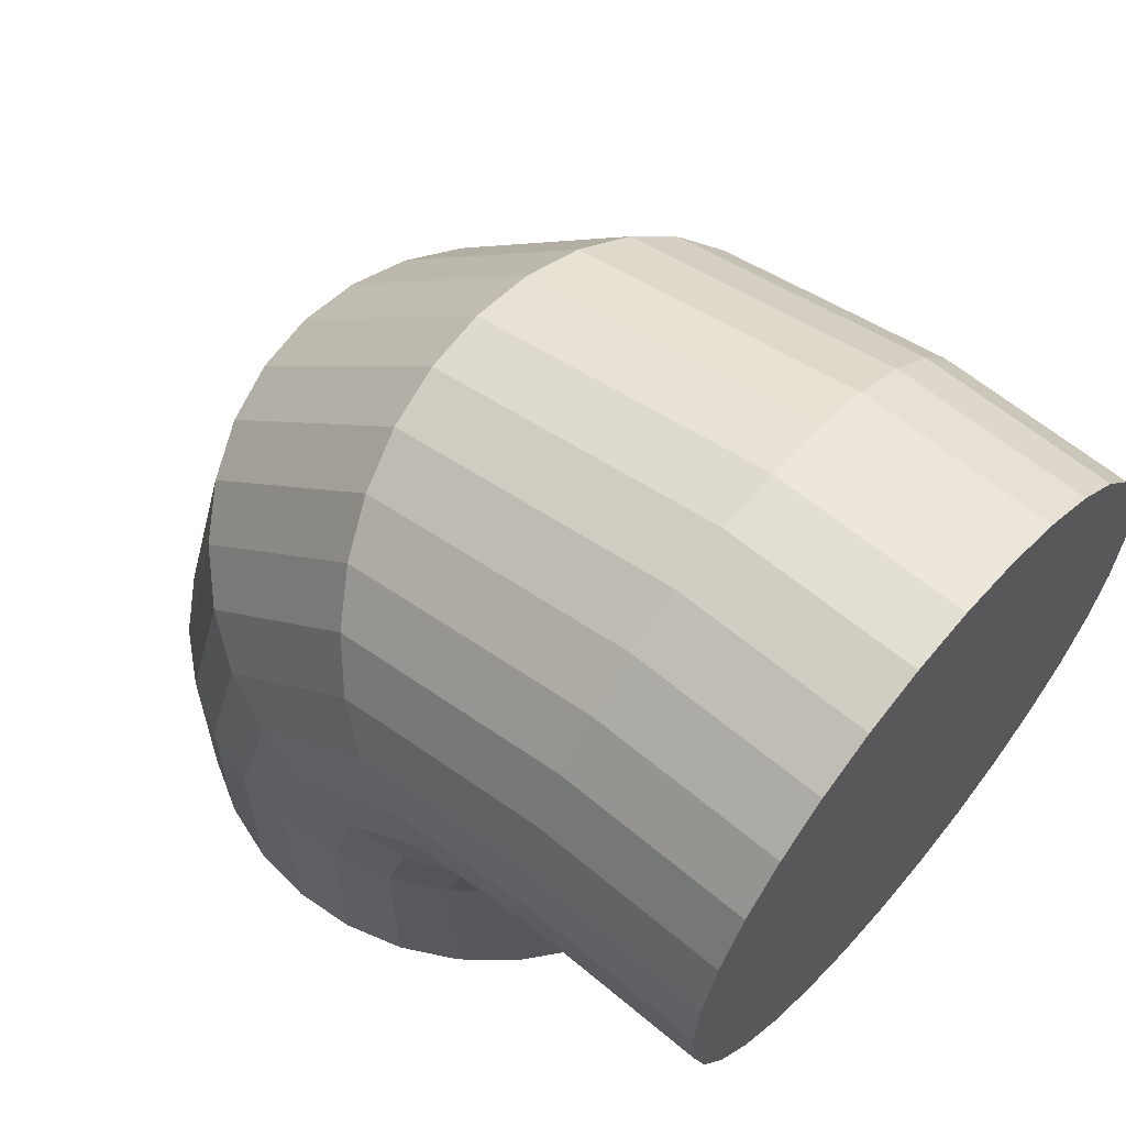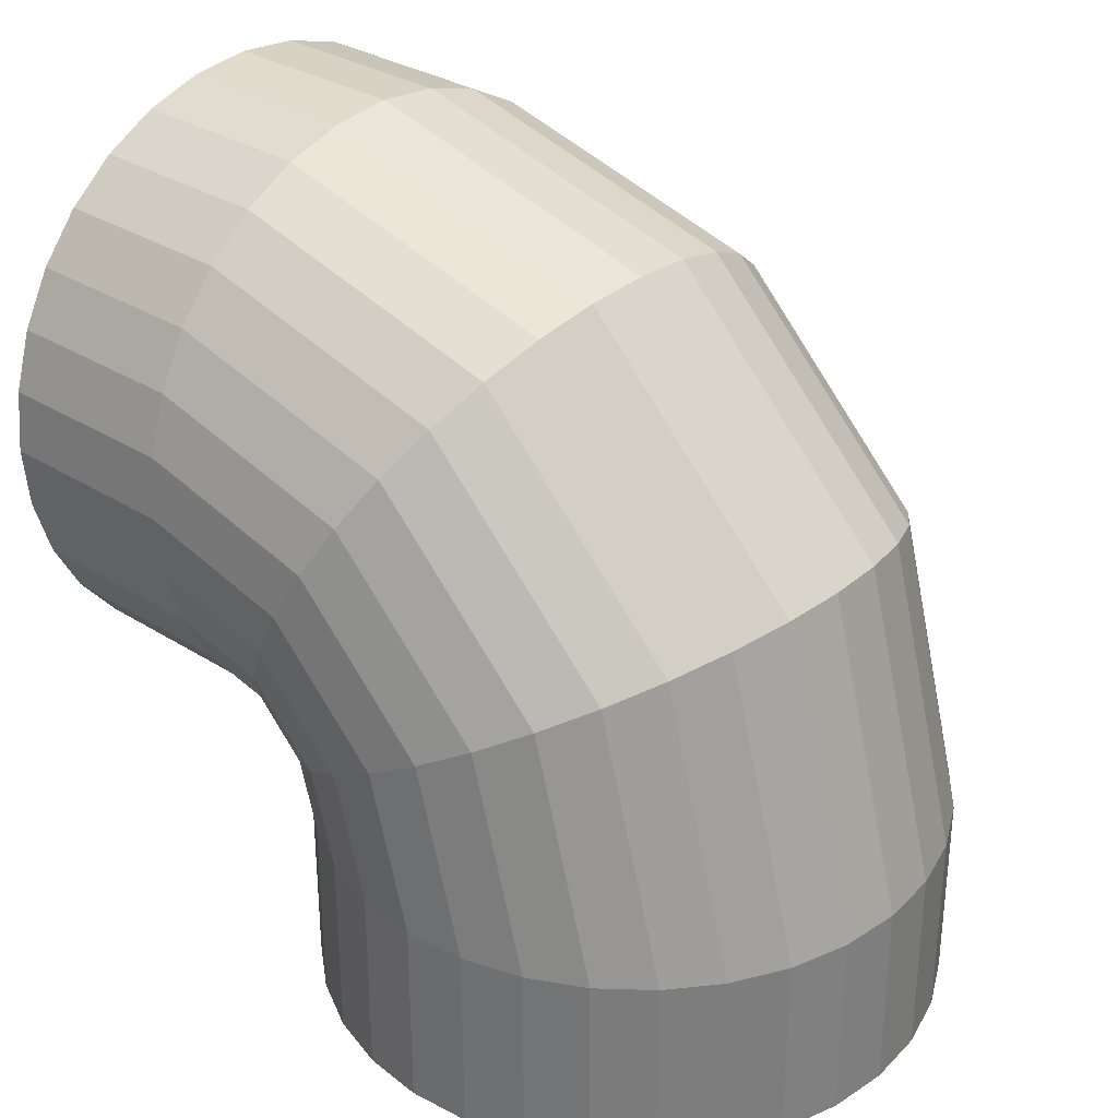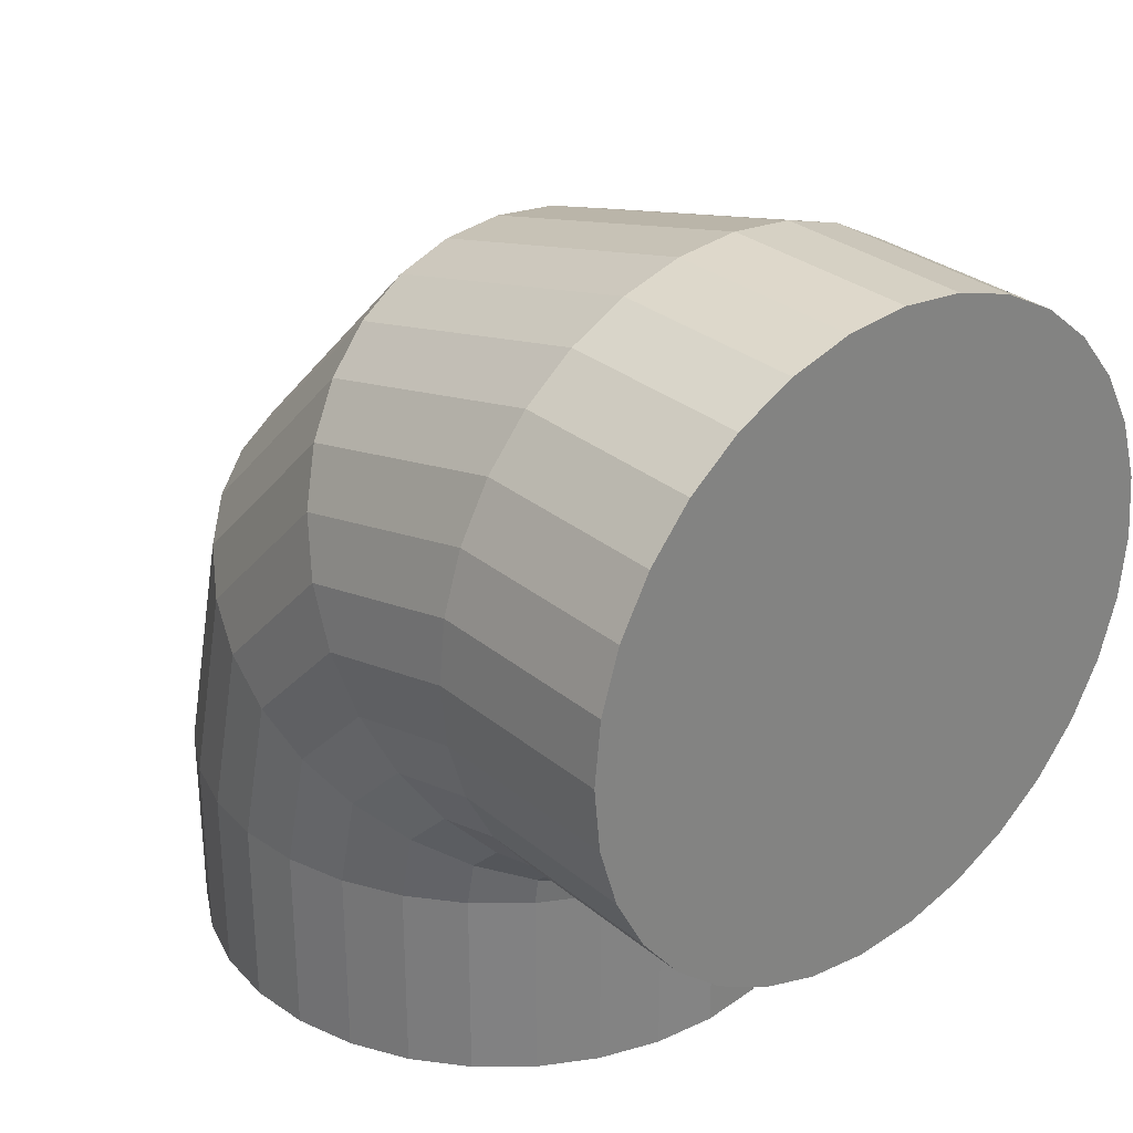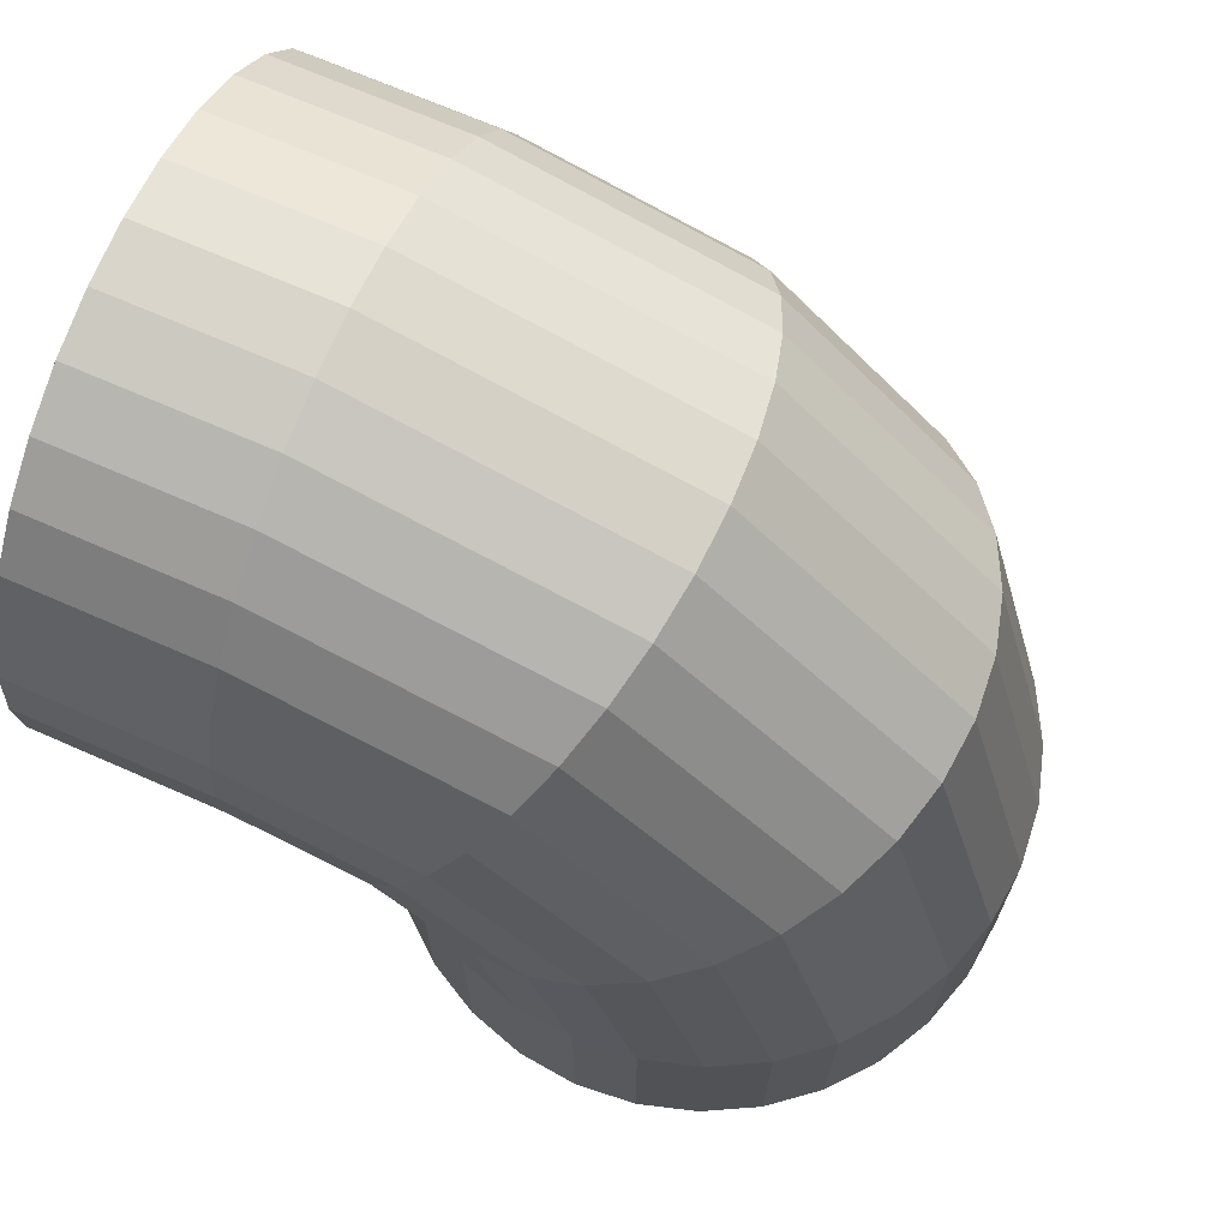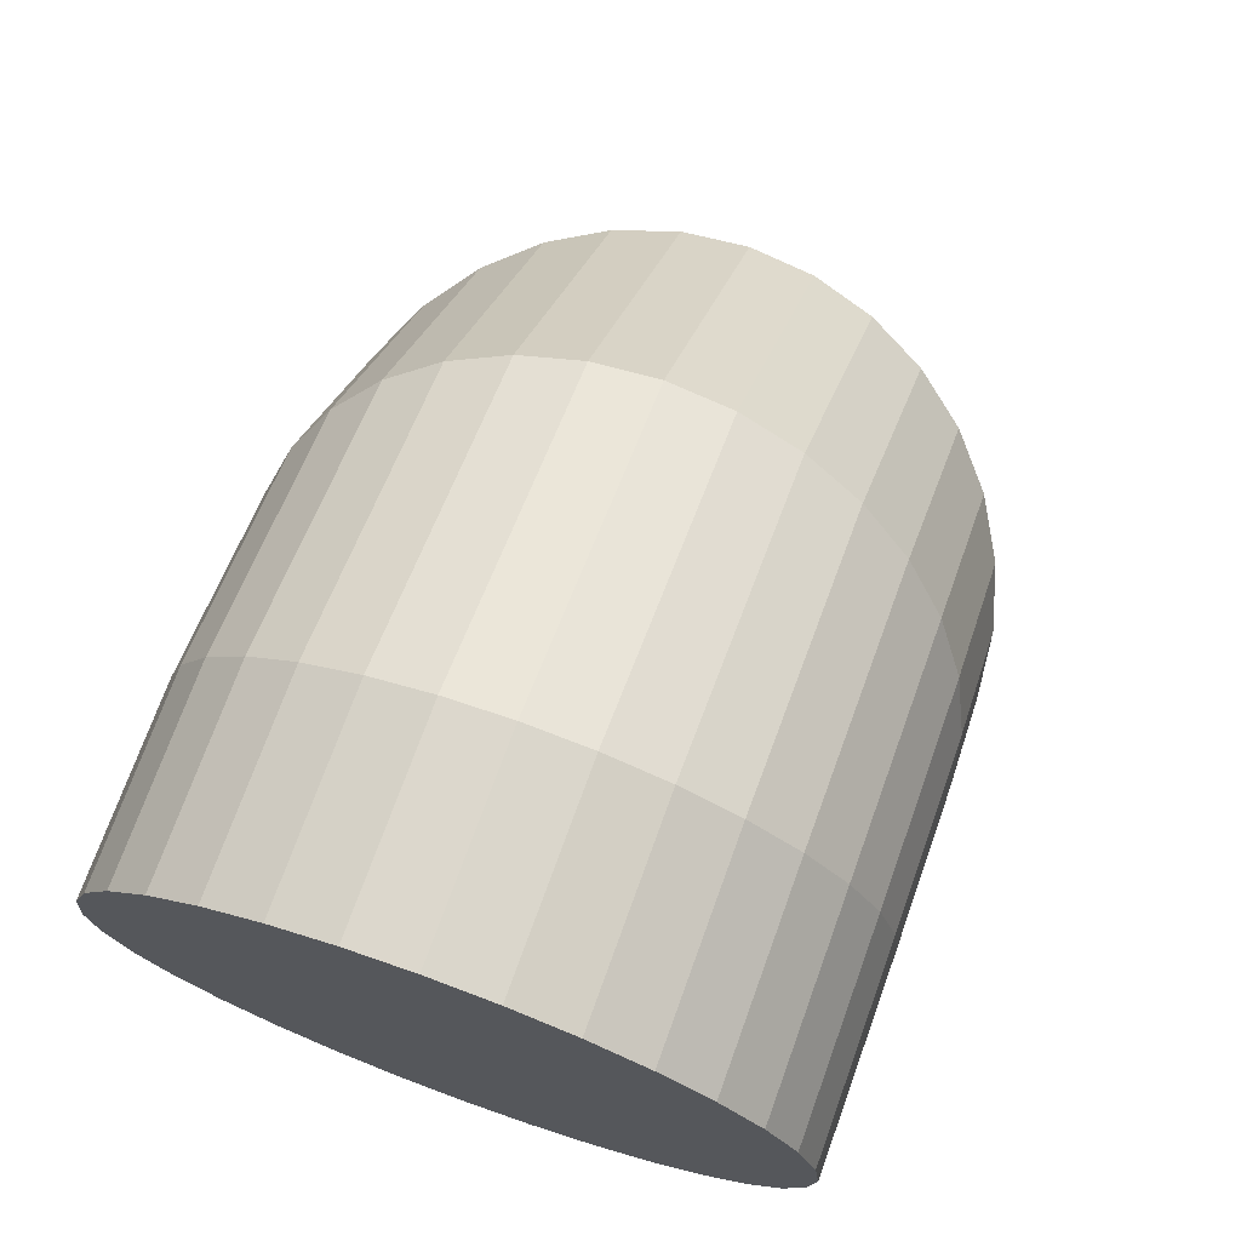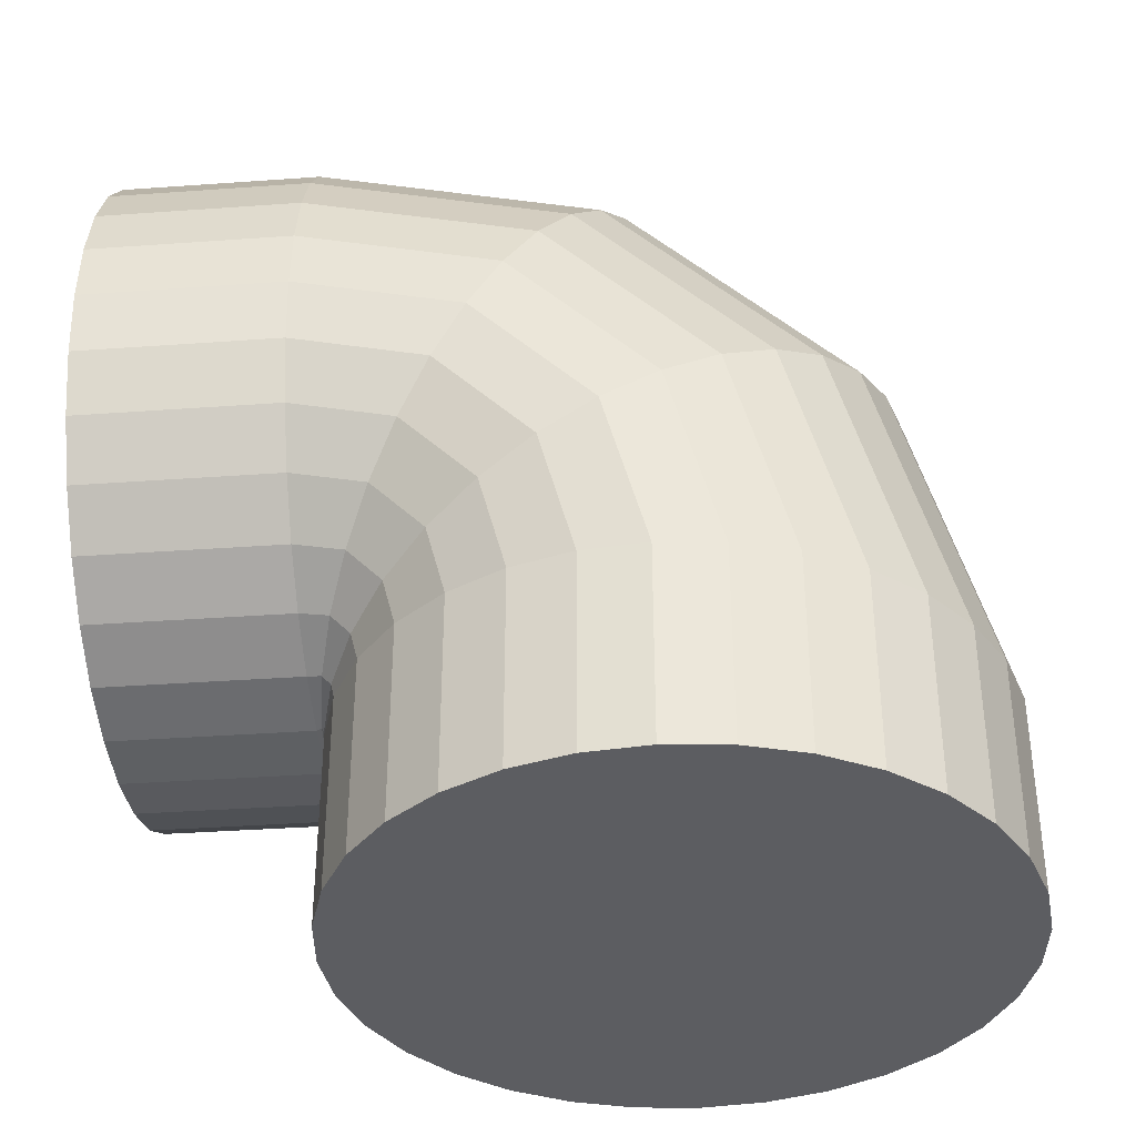
<metadata>
{"format":"obj","ext":"obj","renderer":"f3d","projection":"perspective","resolution":1024,"background":"white","views":[{"elev":61.5,"azim":130.5,"up":"+Y"},{"elev":31.3,"azim":-48.1,"up":"+Y"},{"elev":29.6,"azim":-39.8,"up":"+Z"},{"elev":68.6,"azim":-66.2,"up":"+Y"},{"elev":72.7,"azim":19.9,"up":"+Z"},{"elev":-37.0,"azim":-84.7,"up":"+Y"}]}
</metadata>
<code>
o Цилиндр
v 0 0.005557 -0.2889
v 0.05635 0.005557 -0.2833
v 0.1105 0.005557 -0.2669
v 0.1605 0.005557 -0.2402
v 0.2043 0.005557 -0.2043
v 0.2402 0.005557 -0.1605
v 0.2669 0.005557 -0.1105
v 0.2833 0.005557 -0.05635
v 0.2889 0.005557 -0
v 0.2833 0.005557 0.05635
v 0.2669 0.005557 0.1105
v 0.2402 0.005557 0.1605
v 0.2043 0.005557 0.2043
v 0.1605 0.005557 0.2402
v 0.1105 0.005557 0.2669
v 0.05635 0.005557 0.2833
v -0 0.005557 0.2889
v -0.05635 0.005557 0.2833
v -0.1105 0.005557 0.2669
v -0.1605 0.005557 0.2402
v -0.2043 0.005557 0.2043
v -0.2402 0.005557 0.1605
v -0.2669 0.005557 0.1105
v -0.2833 0.005557 0.05635
v -0.2889 0.005557 -0
v -0.2833 0.005557 -0.05635
v -0.2669 0.005557 -0.1105
v -0.2402 0.005557 -0.1605
v -0.2043 0.005557 -0.2043
v -0.1605 0.005557 -0.2402
v -0.1105 0.005557 -0.2669
v -0.05635 0.005557 -0.2833
v 0.05635 0.1872 -0.2837
v 0.1105 0.1955 -0.2695
v 0.1605 0.2088 -0.2464
v 0.2043 0.2268 -0.2153
v 0.2402 0.2487 -0.1774
v 0.2669 0.2736 -0.1341
v 0.2833 0.3007 -0.0872
v 0.2889 0.3289 -0.03839
v 0.2833 0.3571 0.01041
v 0.2669 0.3842 0.05734
v 0.2402 0.4091 0.1006
v 0.2043 0.431 0.1385
v 0.1605 0.449 0.1696
v 0.1105 0.4623 0.1927
v 0.05635 0.4706 0.207
v -0 0.4733 0.2118
v -0.05635 0.4706 0.207
v -0.1105 0.4623 0.1927
v -0.1605 0.449 0.1696
v -0.2043 0.431 0.1385
v -0.2402 0.4091 0.1006
v -0.2669 0.3842 0.05734
v -0.2833 0.3571 0.01041
v -0.2889 0.3289 -0.03839
v -0.2833 0.3007 -0.0872
v -0.2669 0.2736 -0.1341
v -0.2402 0.2487 -0.1774
v -0.2043 0.2268 -0.2153
v -0.1605 0.2088 -0.2464
v -0.1105 0.1955 -0.2695
v -0.05635 0.1872 -0.2837
v -0 0.1845 -0.2885
v -0.05635 0.1845 -0.2833
v -0.1105 0.1845 -0.2669
v -0.1605 0.1845 -0.2402
v -0.2043 0.1845 -0.2043
v -0.2402 0.1845 -0.1605
v -0.2669 0.1845 -0.1105
v -0.2833 0.1845 -0.05635
v -0.2889 0.1845 -0
v -0.2833 0.1845 0.05635
v -0.2669 0.1845 0.1105
v -0.2402 0.1845 0.1605
v -0.2043 0.1845 0.2043
v -0.1605 0.1845 0.2402
v -0.1105 0.1845 0.2669
v -0.05635 0.1845 0.2833
v -0 0.1845 0.2889
v 0.05635 0.1845 0.2833
v 0.1105 0.1845 0.2669
v 0.1605 0.1845 0.2402
v 0.2043 0.1845 0.2043
v 0.2402 0.1845 0.1605
v 0.2669 0.1845 0.1105
v 0.2833 0.1845 0.05635
v 0.2889 0.1845 -0
v 0.2833 0.1845 -0.05635
v 0.2669 0.1845 -0.1105
v 0.2402 0.1845 -0.1605
v 0.2043 0.1845 -0.2043
v 0.1605 0.1845 -0.2402
v 0.1105 0.1845 -0.2669
v -0 0.1845 -0.2889
v 0.05635 0.1845 -0.2833
v 0.05635 0.1902 -0.2857
v -0 0.1854 -0.2885
v 0.1105 0.2045 -0.2775
v 0.1605 0.2276 -0.2641
v 0.2043 0.2587 -0.2462
v 0.2402 0.2966 -0.2243
v 0.2669 0.3398 -0.1993
v 0.2833 0.3868 -0.1722
v 0.2889 0.4356 -0.144
v 0.2833 0.4844 -0.1159
v 0.2669 0.5313 -0.08878
v 0.2402 0.5746 -0.06381
v 0.2043 0.6125 -0.04192
v 0.1605 0.6436 -0.02396
v 0.1105 0.6667 -0.01061
v 0.05635 0.6809 -0.002392
v -0 0.6857 0.000383
v -0.05635 0.6809 -0.002392
v -0.1105 0.6667 -0.01061
v -0.1605 0.6436 -0.02396
v -0.2043 0.6125 -0.04192
v -0.2402 0.5746 -0.06381
v -0.2669 0.5313 -0.08878
v -0.2833 0.4844 -0.1159
v -0.2889 0.4356 -0.144
v -0.2833 0.3868 -0.1722
v -0.2669 0.3398 -0.1993
v -0.2402 0.2966 -0.2243
v -0.2043 0.2587 -0.2462
v -0.1605 0.2276 -0.2641
v -0.1105 0.2045 -0.2775
v -0.05635 0.1902 -0.2857
v 0.05635 0.1883 -0.2898
v -0 0.1828 -0.2898
v 0.1105 0.2048 -0.2898
v 0.1605 0.2315 -0.2898
v 0.2043 0.2674 -0.2898
v 0.2402 0.3111 -0.2898
v 0.2669 0.3611 -0.2898
v 0.2833 0.4153 -0.2898
v 0.2889 0.4716 -0.2898
v 0.2833 0.528 -0.2898
v 0.2669 0.5822 -0.2898
v 0.2402 0.6321 -0.2898
v 0.2043 0.6759 -0.2898
v 0.1605 0.7118 -0.2898
v 0.1105 0.7385 -0.2898
v 0.05635 0.7549 -0.2898
v -0 0.7605 -0.2898
v -0.05635 0.7549 -0.2898
v -0.1105 0.7385 -0.2898
v -0.1605 0.7118 -0.2898
v -0.2043 0.6759 -0.2898
v -0.2402 0.6321 -0.2898
v -0.2669 0.5822 -0.2898
v -0.2833 0.528 -0.2898
v -0.2889 0.4716 -0.2898
v -0.2833 0.4153 -0.2898
v -0.2669 0.3611 -0.2898
v -0.2402 0.3111 -0.2898
v -0.2043 0.2674 -0.2898
v -0.1605 0.2315 -0.2898
v -0.1105 0.2048 -0.2898
v -0.05635 0.1883 -0.2898
v 0.05635 0.1883 -0.4667
v -0 0.1828 -0.4667
v 0.1105 0.2048 -0.4667
v 0.1605 0.2315 -0.4667
v 0.2043 0.2674 -0.4667
v 0.2402 0.3111 -0.4667
v 0.2669 0.3611 -0.4667
v 0.2833 0.4153 -0.4667
v 0.2889 0.4716 -0.4667
v 0.2833 0.528 -0.4667
v 0.2669 0.5822 -0.4667
v 0.2402 0.6321 -0.4667
v 0.2043 0.6759 -0.4667
v 0.1605 0.7118 -0.4667
v 0.1105 0.7385 -0.4667
v 0.05635 0.7549 -0.4667
v -0 0.7605 -0.4667
v -0.05635 0.7549 -0.4667
v -0.1105 0.7385 -0.4667
v -0.1605 0.7118 -0.4667
v -0.2043 0.6759 -0.4667
v -0.2402 0.6321 -0.4667
v -0.2669 0.5822 -0.4667
v -0.2833 0.528 -0.4667
v -0.2889 0.4716 -0.4667
v -0.2833 0.4153 -0.4667
v -0.2669 0.3611 -0.4667
v -0.2402 0.3111 -0.4667
v -0.2043 0.2674 -0.4667
v -0.1605 0.2315 -0.4667
v -0.1105 0.2048 -0.4667
v -0.05635 0.1883 -0.4667
f 81 82 46 47
f 94 96 33 34
f 67 68 60 61
f 80 81 47 48
f 93 94 34 35
f 66 67 61 62
f 79 80 48 49
f 92 93 35 36
f 65 66 62 63
f 78 79 49 50
f 91 92 36 37
f 95 65 63 64
f 77 78 50 51
f 90 91 37 38
f 76 77 51 52
f 89 90 38 39
f 75 76 52 53
f 88 89 39 40
f 74 75 53 54
f 87 88 40 41
f 73 74 54 55
f 86 87 41 42
f 72 73 55 56
f 85 86 42 43
f 71 72 56 57
f 84 85 43 44
f 70 71 57 58
f 83 84 44 45
f 2 3 4 5 6 7 8 9 10 11 12 13 14 15 16 17 18 19 20 21 22 23 24 25 26 27 28 29 30 31 32 1
f 69 70 58 59
f 82 83 45 46
f 96 95 64 33
f 38 37 102 103
f 29 28 69 68
f 20 19 78 77
f 11 10 87 86
f 1 32 65 95
f 2 1 95 96
f 24 23 74 73
f 15 14 83 82
f 6 5 92 91
f 28 27 70 69
f 19 18 79 78
f 10 9 88 87
f 32 31 66 65
f 23 22 75 74
f 14 13 84 83
f 5 4 93 92
f 27 26 71 70
f 18 17 80 79
f 9 8 89 88
f 31 30 67 66
f 22 21 76 75
f 13 12 85 84
f 4 3 94 93
f 26 25 72 71
f 17 16 81 80
f 8 7 90 89
f 30 29 68 67
f 21 20 77 76
f 12 11 86 85
f 3 2 96 94
f 25 24 73 72
f 16 15 82 81
f 7 6 91 90
f 68 69 59 60
f 114 113 145 146
f 52 51 116 117
f 39 38 103 104
f 53 52 117 118
f 40 39 104 105
f 54 53 118 119
f 41 40 105 106
f 55 54 119 120
f 42 41 106 107
f 56 55 120 121
f 43 42 107 108
f 57 56 121 122
f 44 43 108 109
f 58 57 122 123
f 45 44 109 110
f 59 58 123 124
f 46 45 110 111
f 33 64 98 97
f 60 59 124 125
f 47 46 111 112
f 34 33 97 99
f 61 60 125 126
f 48 47 112 113
f 35 34 99 100
f 62 61 126 127
f 49 48 113 114
f 36 35 100 101
f 63 62 127 128
f 50 49 114 115
f 37 36 101 102
f 64 63 128 98
f 51 50 115 116
f 149 148 180 181
f 101 100 132 133
f 128 127 159 160
f 115 114 146 147
f 102 101 133 134
f 98 128 160 130
f 116 115 147 148
f 103 102 134 135
f 117 116 148 149
f 104 103 135 136
f 118 117 149 150
f 105 104 136 137
f 119 118 150 151
f 106 105 137 138
f 120 119 151 152
f 107 106 138 139
f 121 120 152 153
f 108 107 139 140
f 122 121 153 154
f 109 108 140 141
f 123 122 154 155
f 110 109 141 142
f 124 123 155 156
f 111 110 142 143
f 97 98 130 129
f 125 124 156 157
f 112 111 143 144
f 99 97 129 131
f 126 125 157 158
f 113 112 144 145
f 100 99 131 132
f 127 126 158 159
f 161 162 192 191 190 189 188 187 186 185 184 183 182 181 180 179 178 177 176 175 174 173 172 171 170 169 168 167 166 165 164 163
f 136 135 167 168
f 150 149 181 182
f 137 136 168 169
f 151 150 182 183
f 138 137 169 170
f 152 151 183 184
f 139 138 170 171
f 153 152 184 185
f 140 139 171 172
f 154 153 185 186
f 141 140 172 173
f 155 154 186 187
f 142 141 173 174
f 156 155 187 188
f 143 142 174 175
f 129 130 162 161
f 157 156 188 189
f 144 143 175 176
f 131 129 161 163
f 158 157 189 190
f 145 144 176 177
f 132 131 163 164
f 159 158 190 191
f 146 145 177 178
f 133 132 164 165
f 160 159 191 192
f 147 146 178 179
f 134 133 165 166
f 130 160 192 162
f 148 147 179 180
f 135 134 166 167

</code>
